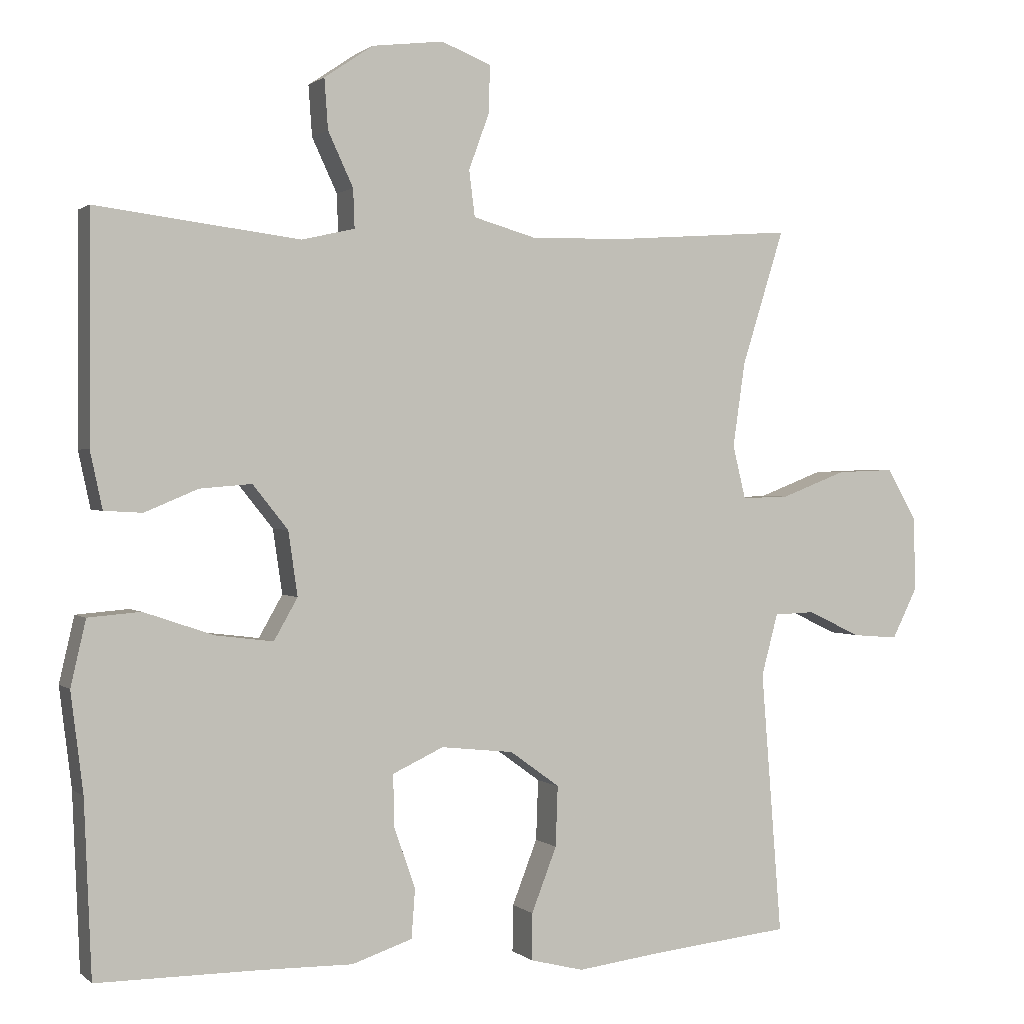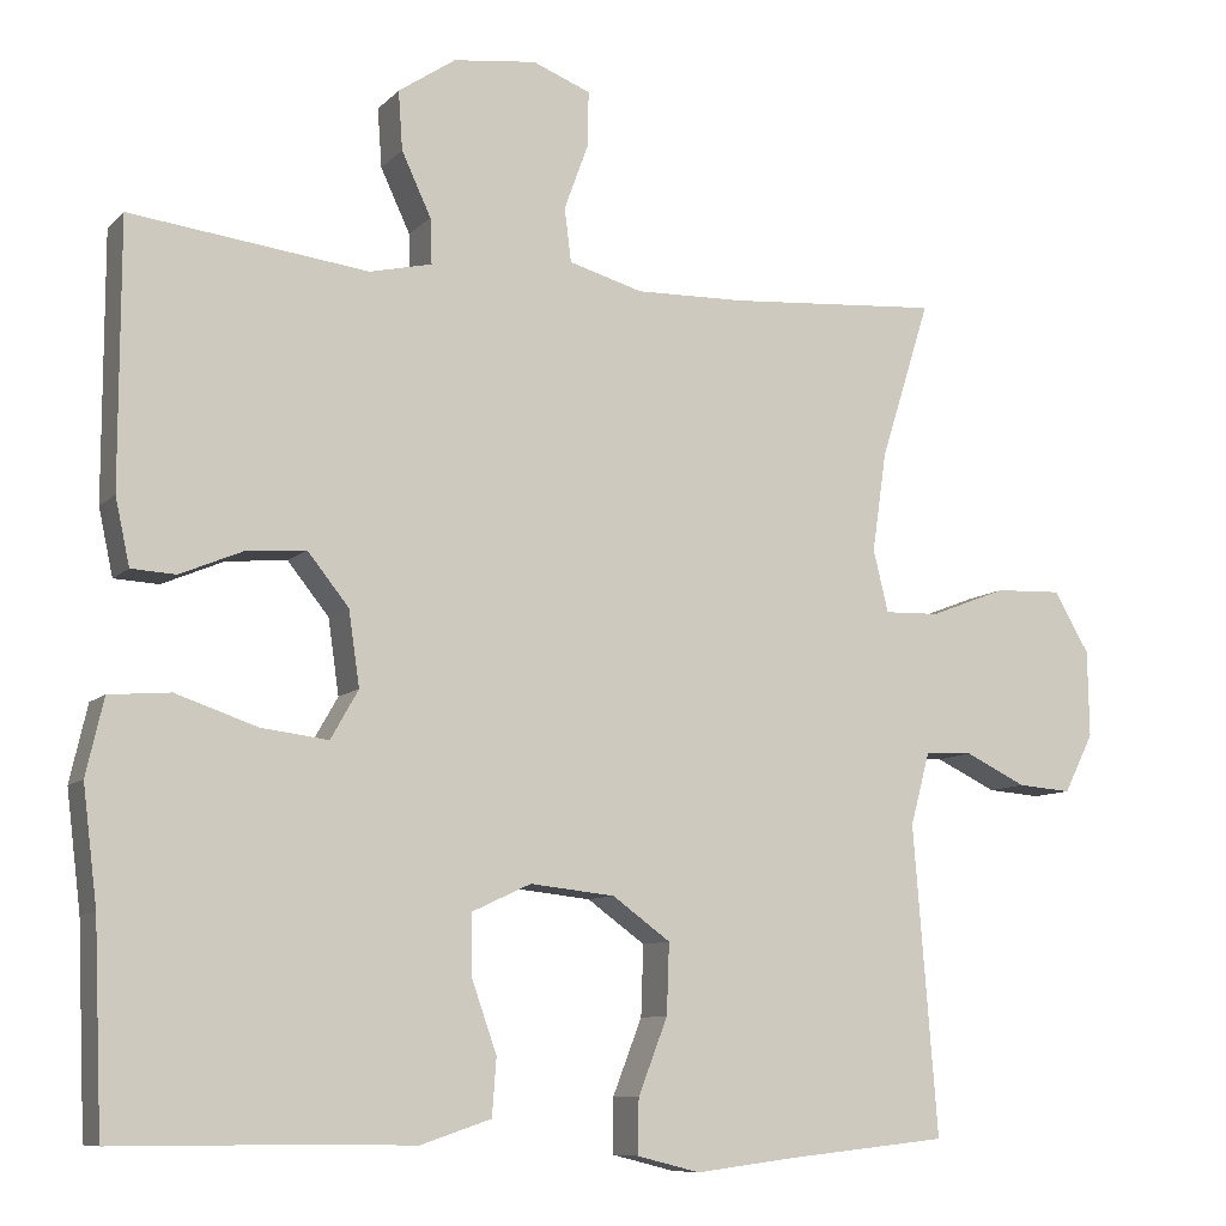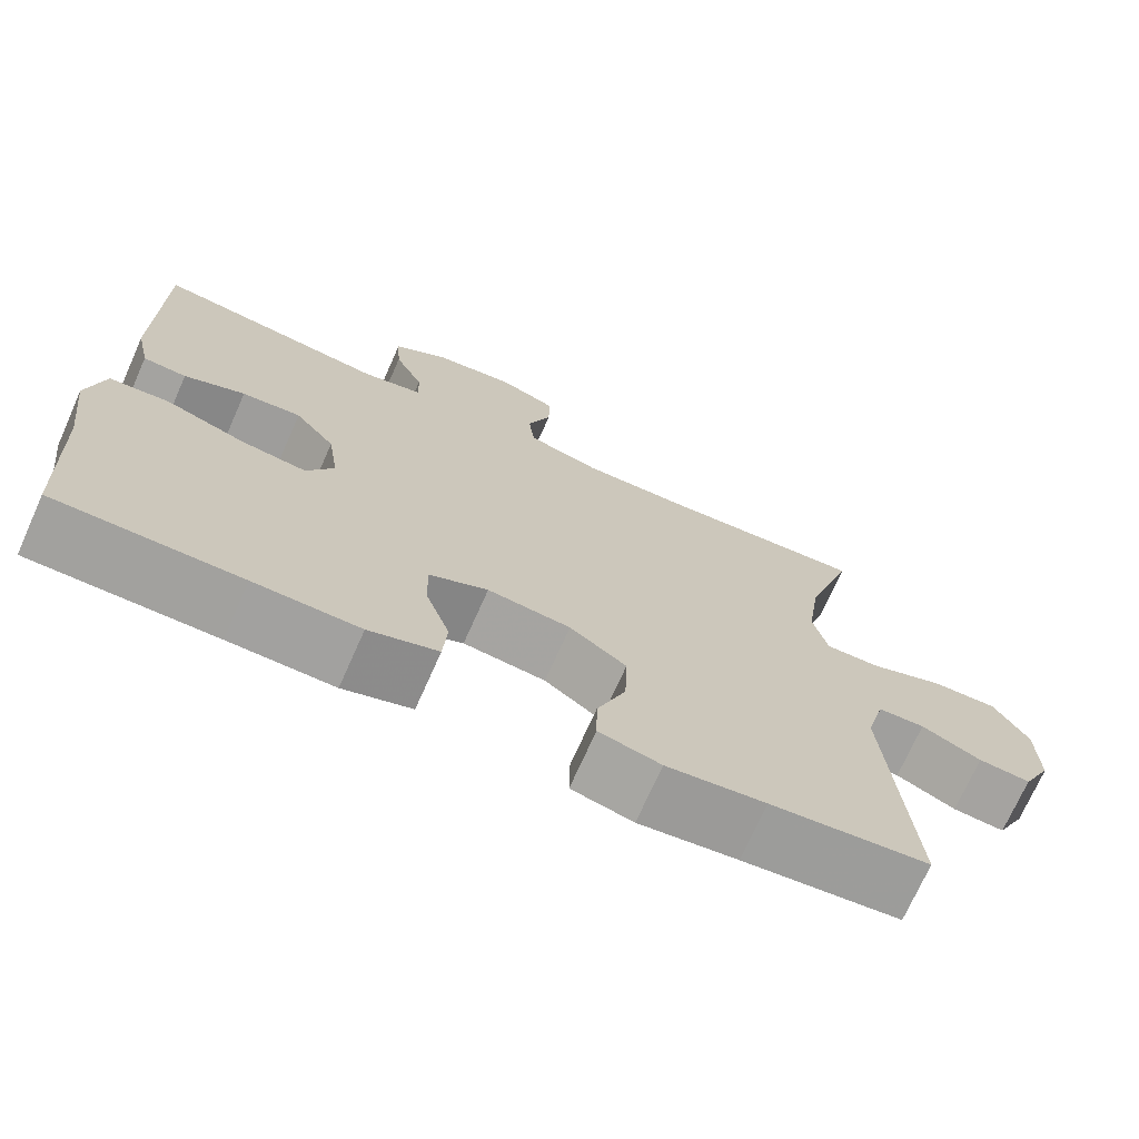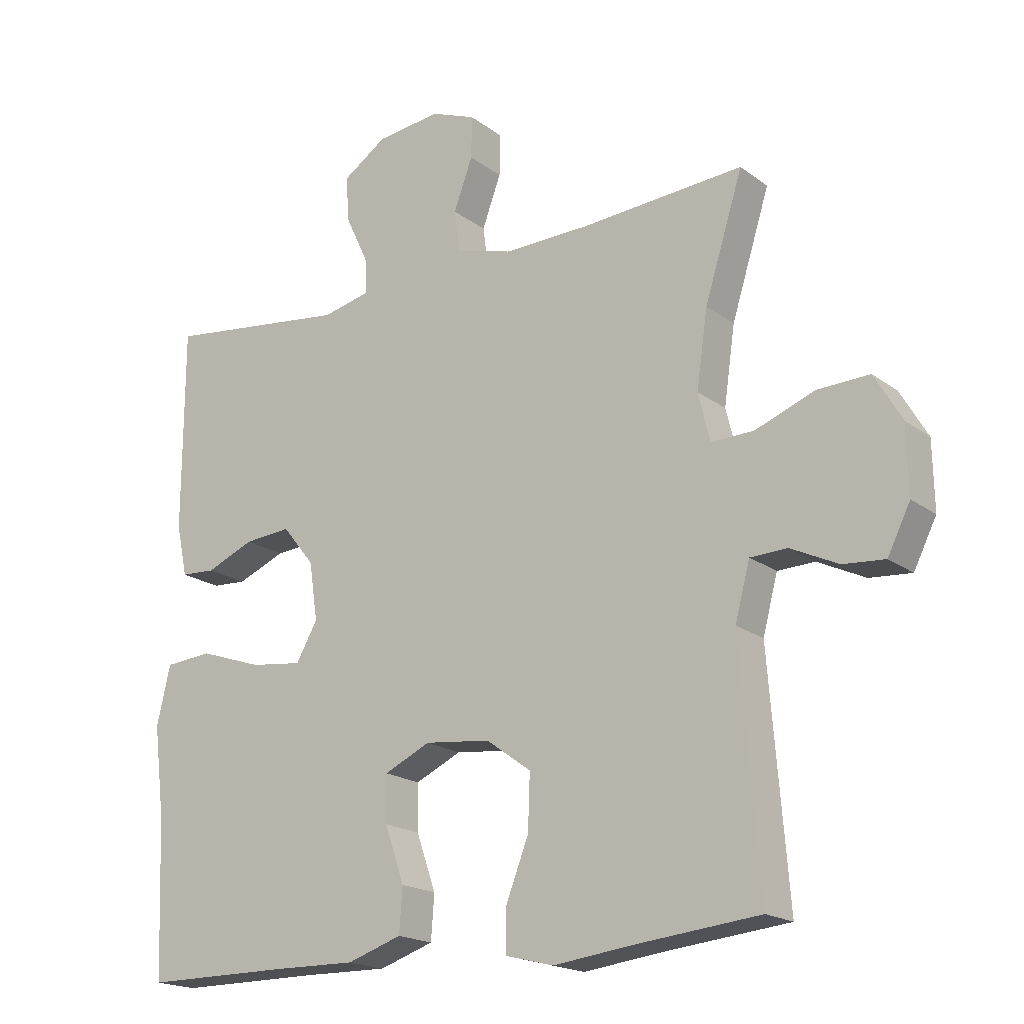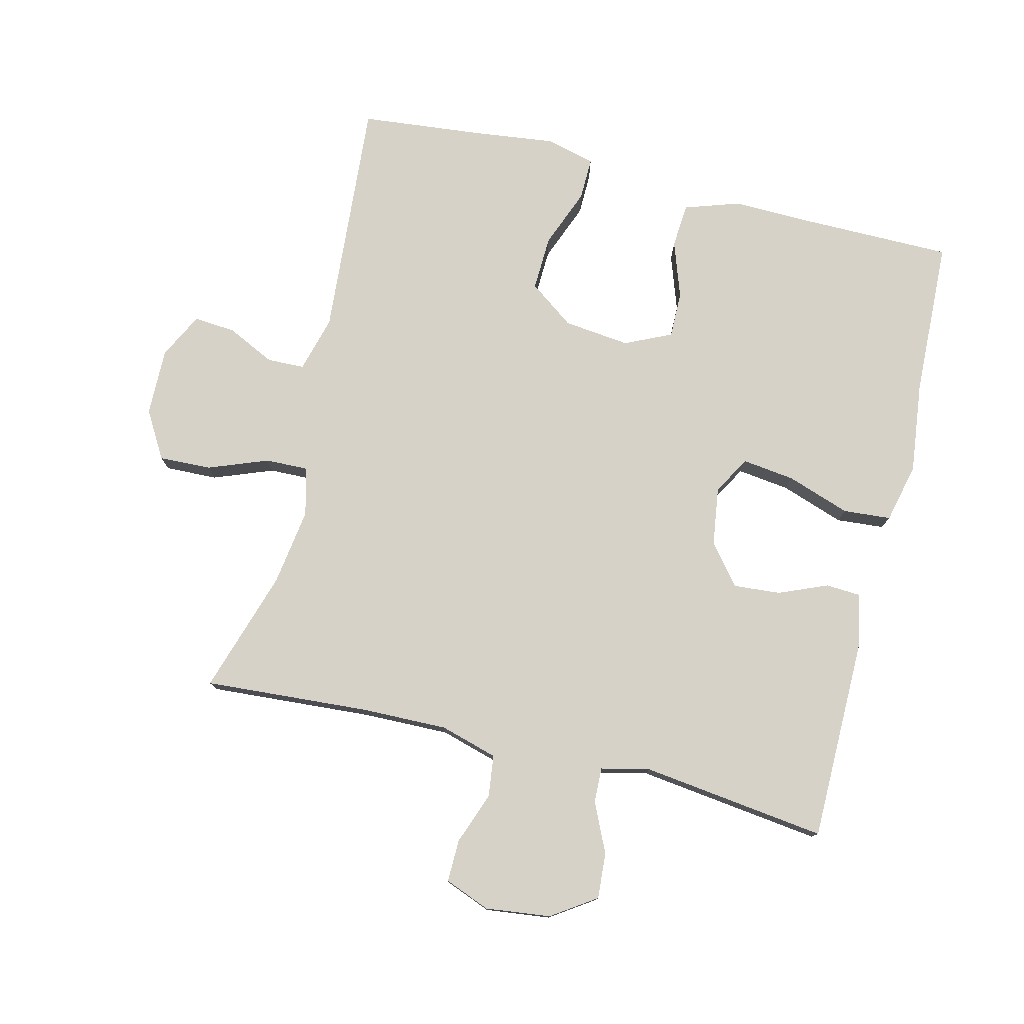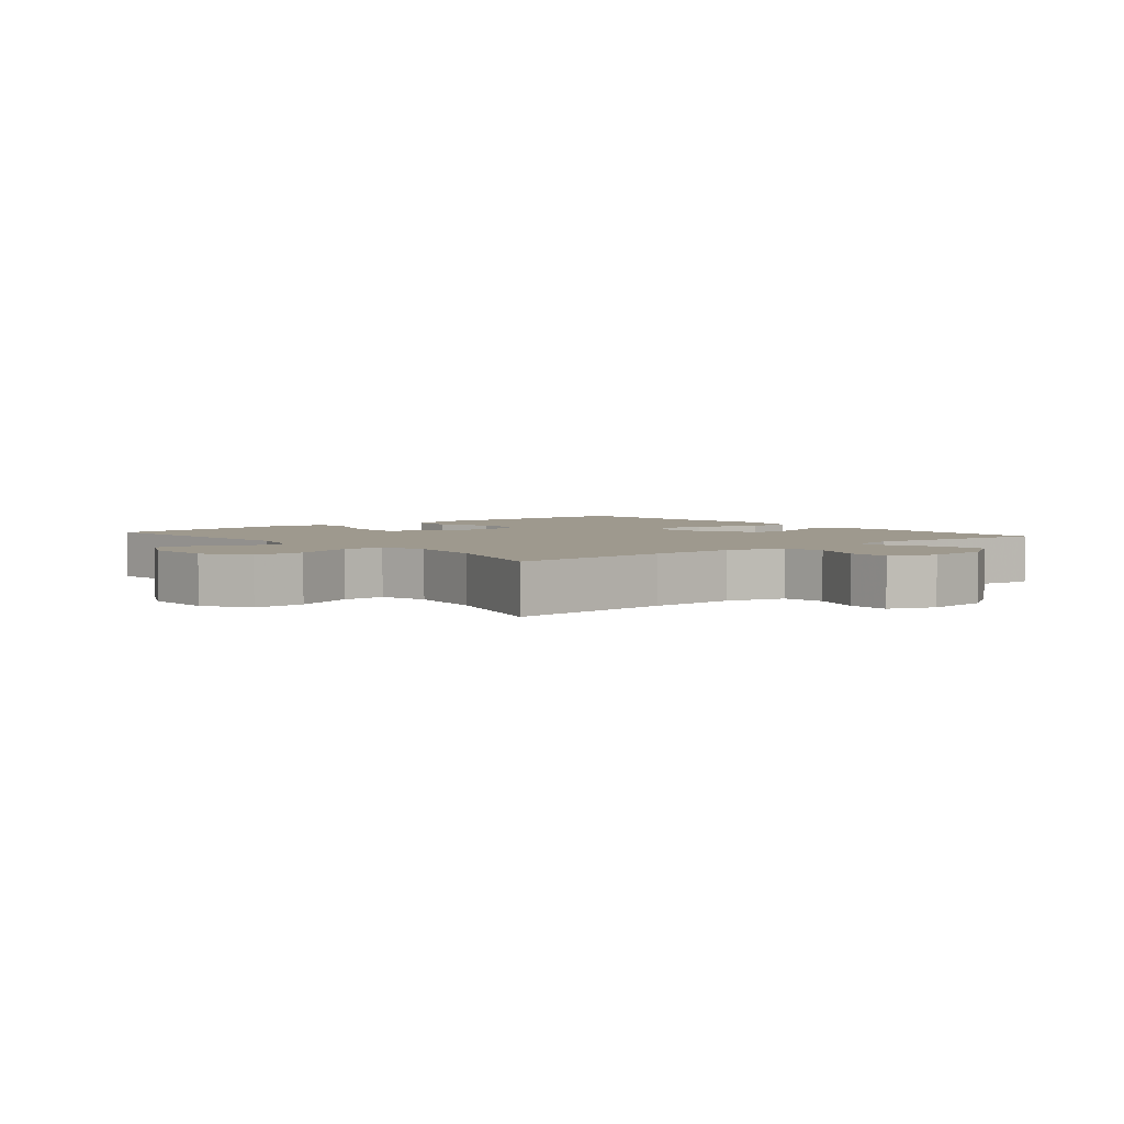
<metadata>
{"format":"obj","ext":"obj","renderer":"f3d","projection":"perspective","resolution":1024,"background":"white","views":[{"elev":1.0,"azim":157.8,"up":"+Z"},{"elev":-8.9,"azim":155.9,"up":"+Z"},{"elev":-72.0,"azim":156.0,"up":"+Z"},{"elev":-18.7,"azim":-144.2,"up":"+Z"},{"elev":77.5,"azim":13.9,"up":"+Y"},{"elev":3.5,"azim":-39.9,"up":"+Y"}]}
</metadata>
<code>
v -0.5 0.07 -0.5
v -0.471 0.07 -0.133
v -0.494 0.07 -0.047
v -0.551 0.07 -0.045
v -0.624 0.07 -0.08
v -0.688 0.07 -0.085
v -0.723 0.07 -0.015
v -0.721 0.07 0.088
v -0.679 0.07 0.16
v -0.599 0.07 0.157
v -0.508 0.07 0.122
v -0.442 0.07 0.12
v -0.424 0.07 0.194
v -0.441 0.07 0.312
v -0.5 0.07 0.5
v -0.249 0.07 0.482
v -0.117 0.07 0.479
v -0.029 0.07 0.504
v -0.021 0.07 0.568
v -0.05 0.07 0.647
v -0.051 0.07 0.712
v 0.018 0.07 0.739
v 0.117 0.07 0.727
v 0.185 0.07 0.681
v 0.18 0.07 0.611
v 0.145 0.07 0.536
v 0.143 0.07 0.482
v 0.217 0.07 0.465
v 0.5 0.07 0.5
v 0.501 0.07 0.187
v 0.484 0.07 0.108
v 0.431 0.07 0.105
v 0.357 0.07 0.136
v 0.285 0.07 0.142
v 0.236 0.07 0.081
v 0.223 0.07 -0.008
v 0.256 0.07 -0.066
v 0.336 0.07 -0.056
v 0.433 0.07 -0.023
v 0.506 0.07 -0.029
v 0.527 0.07 -0.12
v 0.51 0.07 -0.258
v 0.5 0.07 -0.5
v 0.275 0.07 -0.5
v 0.147 0.07 -0.502
v 0.063 0.07 -0.474
v 0.058 0.07 -0.406
v 0.088 0.07 -0.32
v 0.089 0.07 -0.249
v 0.018 0.07 -0.216
v -0.083 0.07 -0.227
v -0.152 0.07 -0.277
v -0.149 0.07 -0.361
v -0.114 0.07 -0.451
v -0.113 0.07 -0.516
v -0.188 0.07 -0.535
v -0.308 0.07 -0.52
v -0.5 0 -0.5
v -0.471 0 -0.133
v -0.494 0 -0.047
v -0.551 0 -0.045
v -0.624 0 -0.08
v -0.688 0 -0.085
v -0.723 0 -0.015
v -0.721 0 0.088
v -0.679 0 0.16
v -0.599 0 0.157
v -0.508 0 0.122
v -0.442 0 0.12
v -0.424 0 0.194
v -0.441 0 0.312
v -0.5 0 0.5
v -0.249 0 0.482
v -0.117 0 0.479
v -0.029 0 0.504
v -0.021 0 0.568
v -0.05 0 0.647
v -0.051 0 0.712
v 0.018 0 0.739
v 0.117 0 0.727
v 0.185 0 0.681
v 0.18 0 0.611
v 0.145 0 0.536
v 0.143 0 0.482
v 0.217 0 0.465
v 0.5 0 0.5
v 0.501 0 0.187
v 0.484 0 0.108
v 0.431 0 0.105
v 0.357 0 0.136
v 0.285 0 0.142
v 0.236 0 0.081
v 0.223 0 -0.008
v 0.256 0 -0.066
v 0.336 0 -0.056
v 0.433 0 -0.023
v 0.506 0 -0.029
v 0.527 0 -0.12
v 0.51 0 -0.258
v 0.5 0 -0.5
v 0.275 0 -0.5
v 0.147 0 -0.502
v 0.063 0 -0.474
v 0.058 0 -0.406
v 0.088 0 -0.32
v 0.089 0 -0.249
v 0.018 0 -0.216
v -0.083 0 -0.227
v -0.152 0 -0.277
v -0.149 0 -0.361
v -0.114 0 -0.451
v -0.113 0 -0.516
v -0.188 0 -0.535
v -0.308 0 -0.52
f 55 56 57
f 54 55 57
f 53 54 57
f 57 1 2
f 53 57 2
f 52 53 2
f 51 52 2 3
f 50 51 3
f 46 47 48
f 45 46 48
f 44 45 48
f 44 48 49
f 43 44 49
f 42 43 49
f 42 49 50
f 41 42 50
f 40 41 50
f 39 40 50
f 38 39 50
f 31 32 33
f 30 31 33
f 29 30 33
f 28 29 33
f 27 28 33 34
f 24 25 26
f 23 24 26
f 22 23 26
f 21 22 26
f 20 21 26
f 19 20 26
f 18 19 26 27
f 27 34 35
f 18 27 35
f 17 18 35
f 14 15 16
f 17 35 36
f 16 17 36
f 14 16 36
f 13 14 36
f 9 10 11
f 8 9 11
f 7 8 11
f 6 7 11
f 5 6 11
f 4 5 11
f 3 4 11 12
f 37 38 50
f 36 37 50
f 13 36 50
f 12 13 50
f 3 12 50
f 114 113 112
f 114 112 111
f 114 111 110
f 59 58 114
f 59 114 110
f 59 110 109
f 60 59 109 108
f 60 108 107
f 105 104 103
f 105 103 102
f 105 102 101
f 106 105 101
f 106 101 100
f 106 100 99
f 107 106 99
f 107 99 98
f 107 98 97
f 107 97 96
f 107 96 95
f 90 89 88
f 90 88 87
f 90 87 86
f 90 86 85
f 91 90 85 84
f 83 82 81
f 83 81 80
f 83 80 79
f 83 79 78
f 83 78 77
f 83 77 76
f 84 83 76 75
f 92 91 84
f 92 84 75
f 92 75 74
f 73 72 71
f 93 92 74
f 93 74 73
f 93 73 71
f 93 71 70
f 68 67 66
f 68 66 65
f 68 65 64
f 68 64 63
f 68 63 62
f 68 62 61
f 69 68 61 60
f 107 95 94
f 107 94 93
f 107 93 70
f 107 70 69
f 107 69 60
f 1 58 59 2
f 2 59 60 3
f 3 60 61 4
f 4 61 62 5
f 5 62 63 6
f 6 63 64 7
f 7 64 65 8
f 8 65 66 9
f 9 66 67 10
f 10 67 68 11
f 11 68 69 12
f 12 69 70 13
f 13 70 71 14
f 14 71 72 15
f 15 72 73 16
f 16 73 74 17
f 17 74 75 18
f 18 75 76 19
f 19 76 77 20
f 20 77 78 21
f 21 78 79 22
f 22 79 80 23
f 23 80 81 24
f 24 81 82 25
f 25 82 83 26
f 26 83 84 27
f 27 84 85 28
f 28 85 86 29
f 29 86 87 30
f 30 87 88 31
f 31 88 89 32
f 32 89 90 33
f 33 90 91 34
f 34 91 92 35
f 35 92 93 36
f 36 93 94 37
f 37 94 95 38
f 38 95 96 39
f 39 96 97 40
f 40 97 98 41
f 41 98 99 42
f 42 99 100 43
f 43 100 101 44
f 44 101 102 45
f 45 102 103 46
f 46 103 104 47
f 47 104 105 48
f 48 105 106 49
f 49 106 107 50
f 50 107 108 51
f 51 108 109 52
f 52 109 110 53
f 53 110 111 54
f 54 111 112 55
f 55 112 113 56
f 56 113 114 57
f 57 114 58 1

</code>
